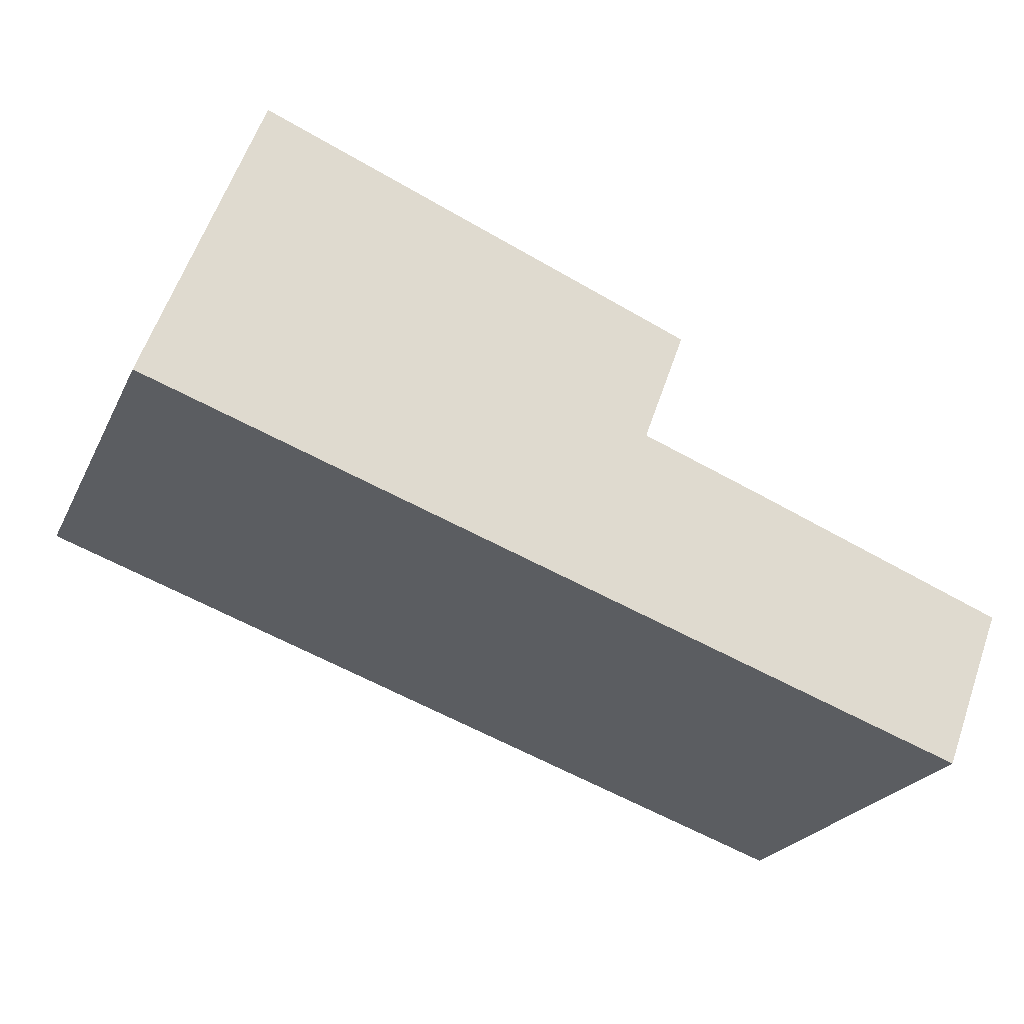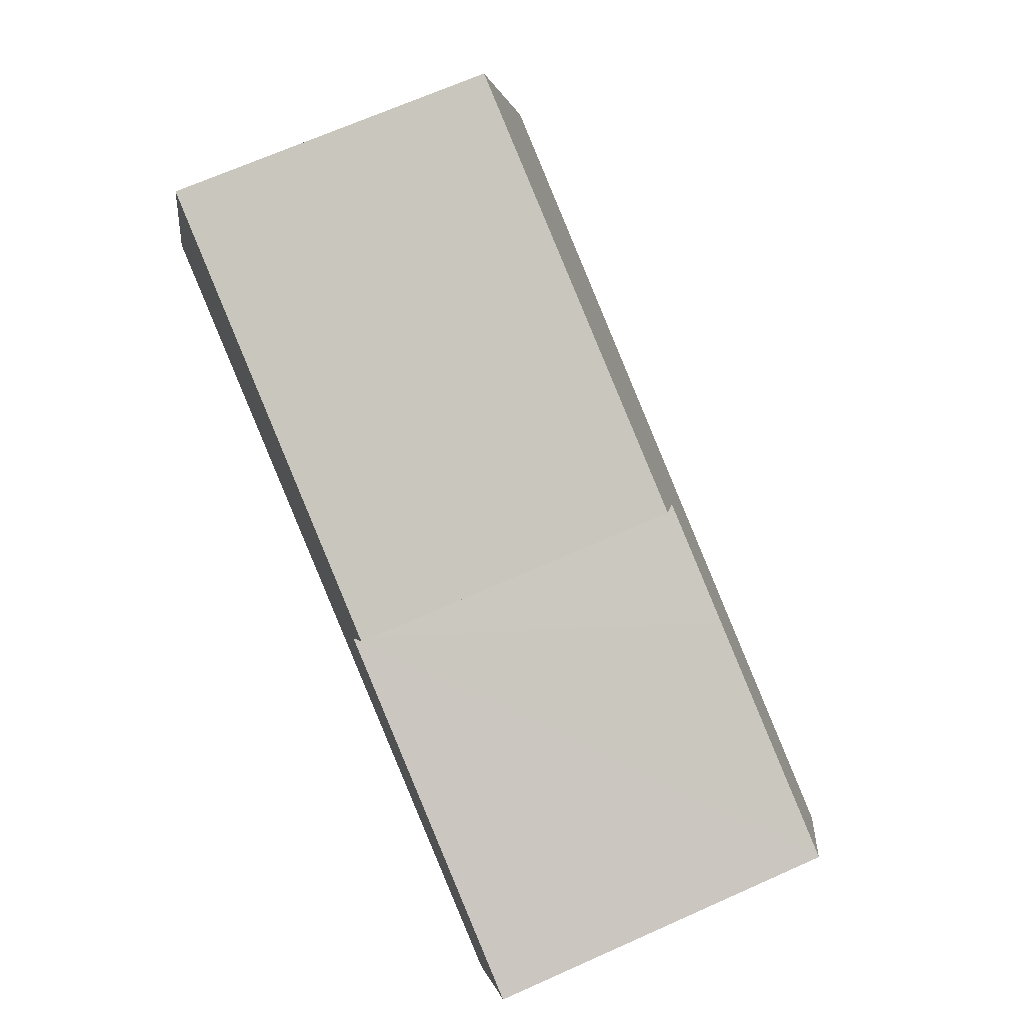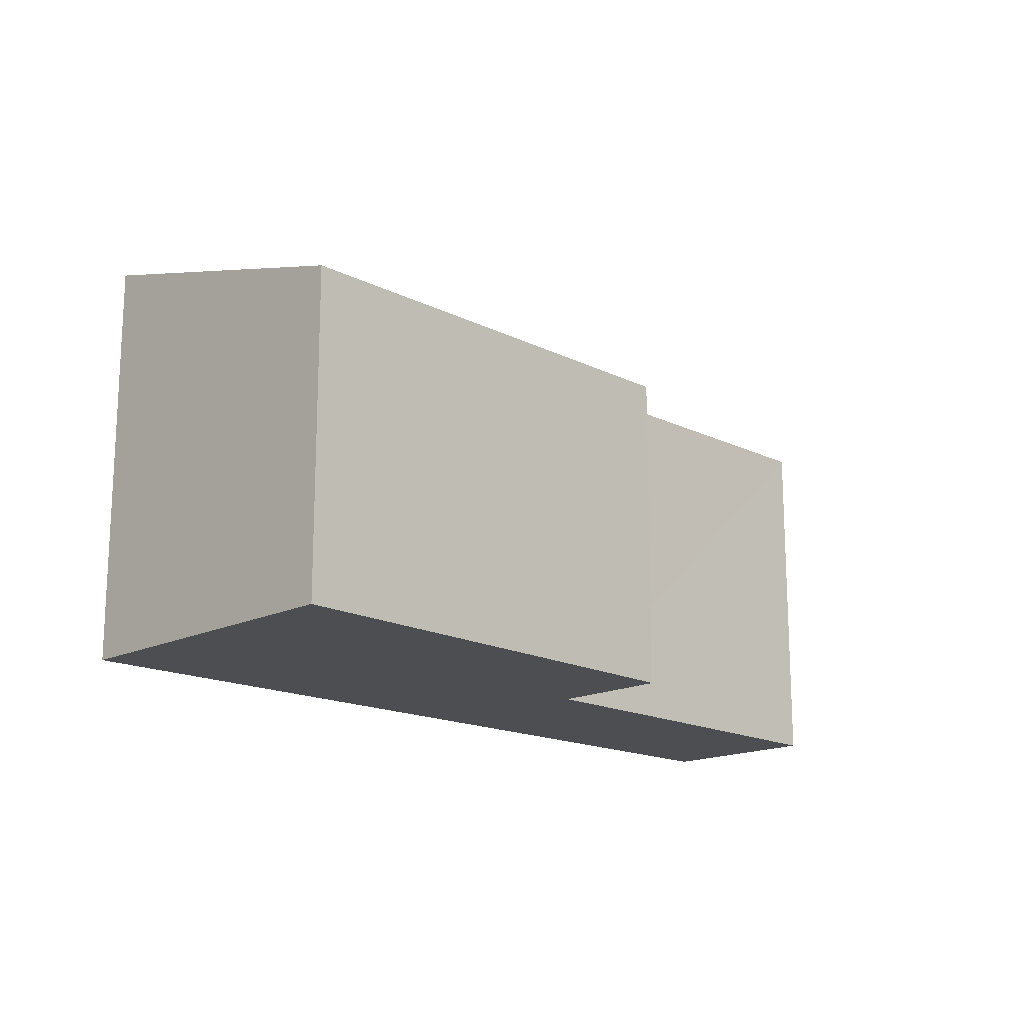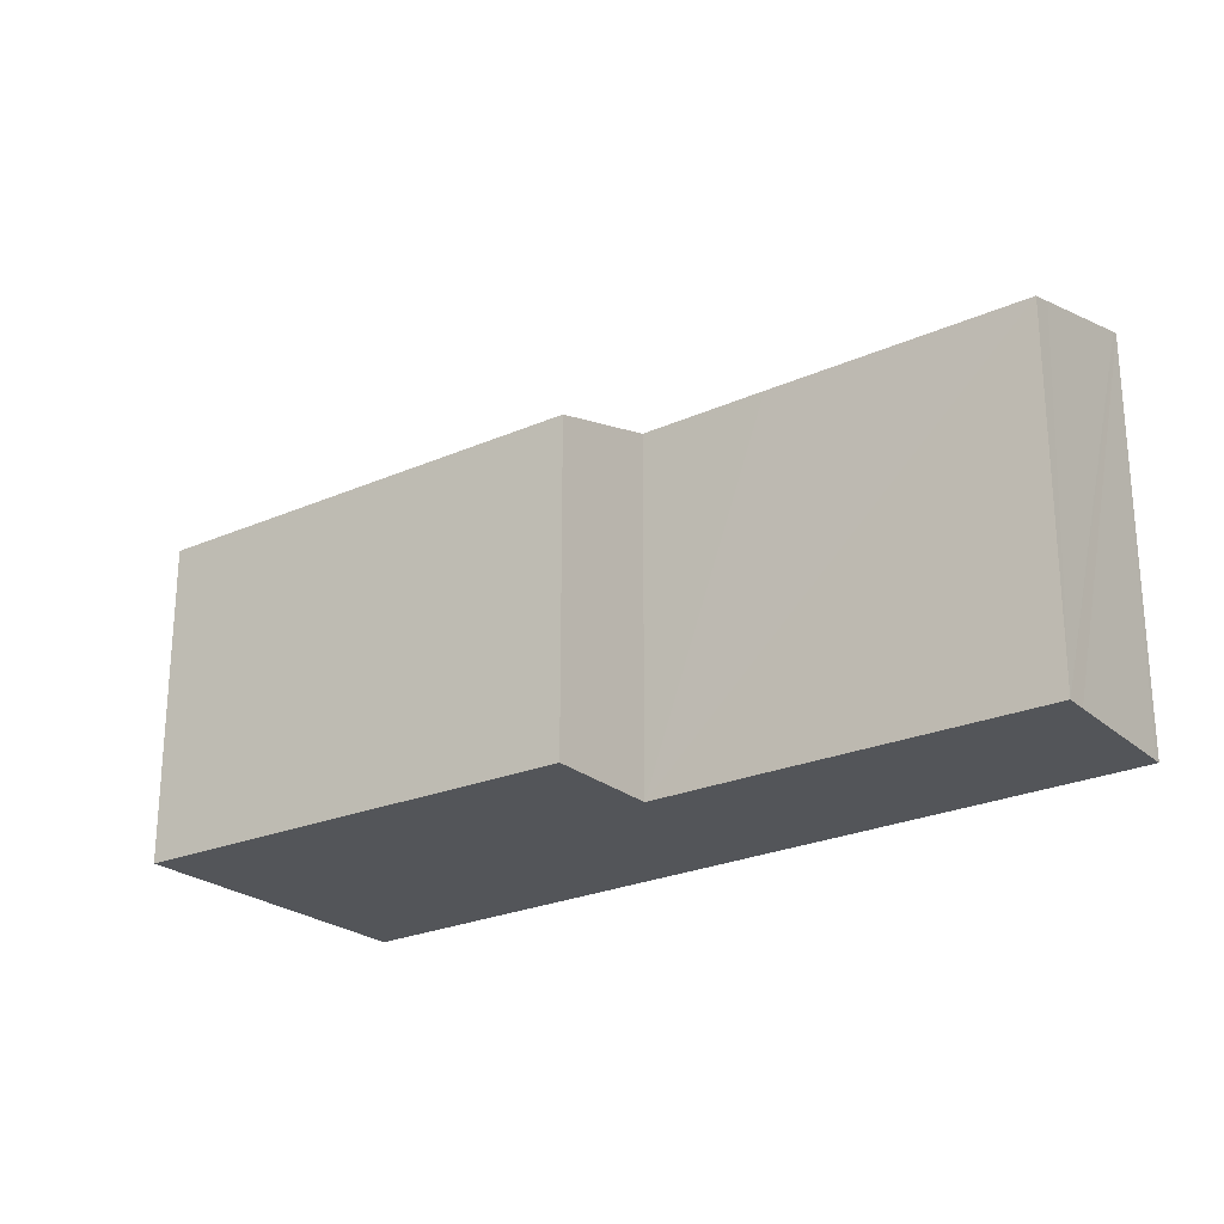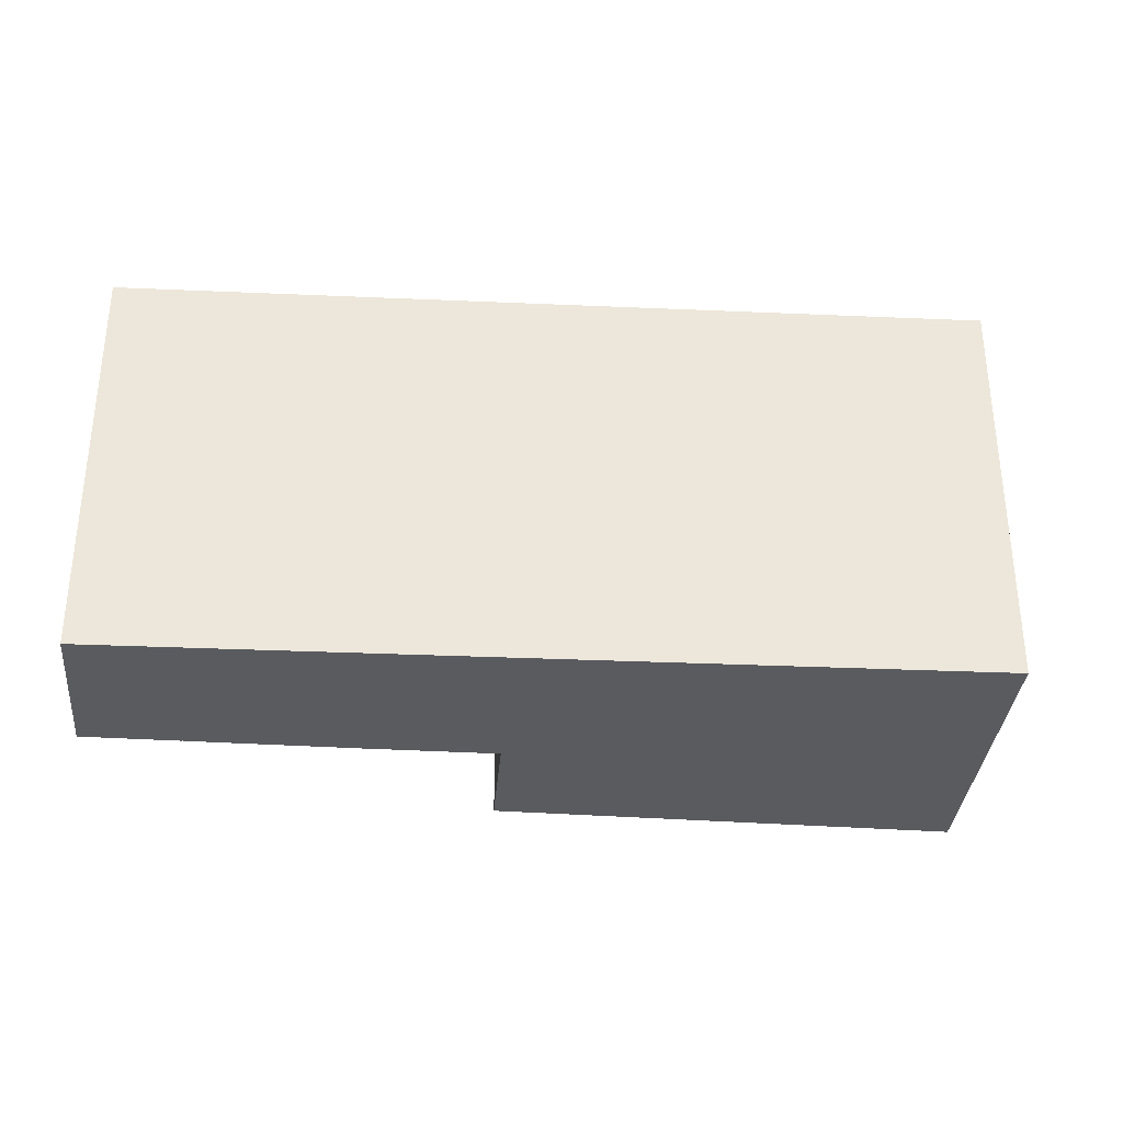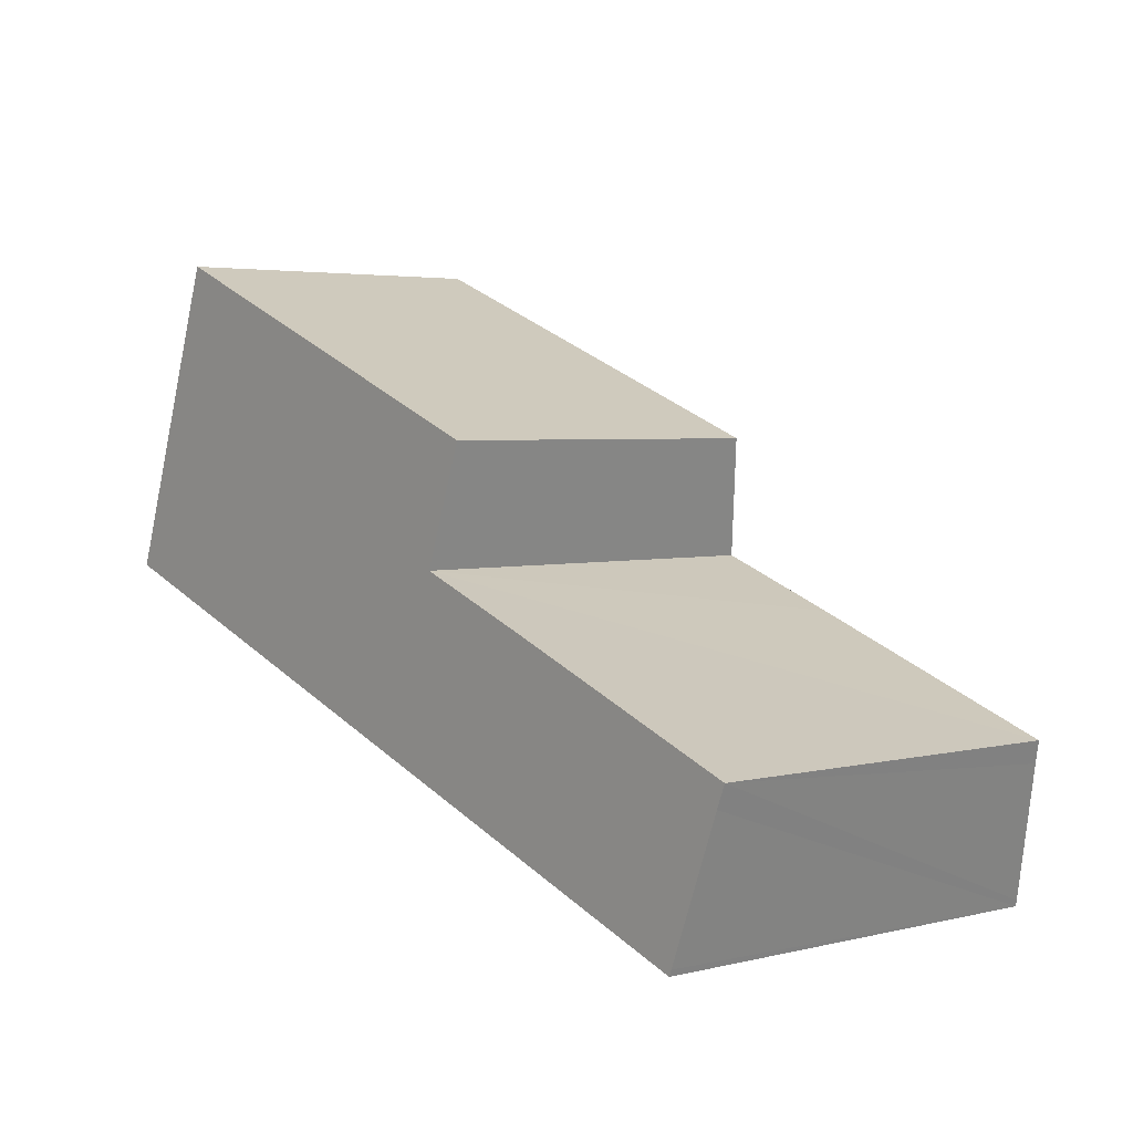
<metadata>
{"format":"obj","ext":"obj","renderer":"f3d","projection":"perspective","resolution":1024,"background":"white","views":[{"elev":-23.5,"azim":-20.7,"up":"+Z"},{"elev":69.7,"azim":66.1,"up":"+Z"},{"elev":-16.7,"azim":-25.1,"up":"+Y"},{"elev":-24.1,"azim":56.3,"up":"+Y"},{"elev":-33.3,"azim":-164.6,"up":"+Y"},{"elev":3.7,"azim":50.9,"up":"+Z"}]}
</metadata>
<code>
v  17.5 7.421 -2.839
v  12.62 7.252 -0.525
v  17.67 7.294 -2.41
v  16.48 8.199 -5.476
v  16.43 8.235 -5.598
v  8.824 8.235 -3.006
v  10.09 7.236 0.397
v  6.66 6.513 4.343
v  10.93 6.567 2.679
v  0 8.235 5.042e-16
v  2.208 6.455 6.079
v  2.137 6.513 5.884
v  0 0 0
v  2.208 -3.722e-16 6.079
v  2.137 -3.603e-16 5.884
v  6.66 -2.659e-16 4.343
v  10.93 -1.64e-16 2.679
v  10.09 -2.431e-17 0.397
v  17.67 1.476e-16 -2.41
v  12.62 3.215e-17 -0.525
v  17.5 1.738e-16 -2.839
v  16.48 3.353e-16 -5.476
v  16.43 3.428e-16 -5.598
v  8.824 1.841e-16 -3.006
g defaultobject
f 1 2 3
f 2 1 4
f 2 4 5
f 2 5 6
f 2 6 7
f 7 8 9
f 8 7 6
f 8 6 10
f 8 10 11
f 11 10 12
f 13 12 10
f 12 13 11
f 11 13 14
f 14 13 15
f 14 8 11
f 8 14 9
f 9 14 16
f 9 16 17
f 18 2 7
f 2 18 3
f 3 18 19
f 19 18 20
f 9 18 7
f 18 9 17
f 19 1 3
f 1 19 4
f 4 19 5
f 5 19 21
f 5 21 22
f 5 22 23
f 23 6 5
f 6 23 10
f 10 23 24
f 10 24 13
f 22 24 23
f 24 22 21
f 24 21 19
f 24 19 20
f 24 20 18
f 24 18 13
f 13 18 17
f 13 17 16
f 13 16 14
f 13 14 15

</code>
